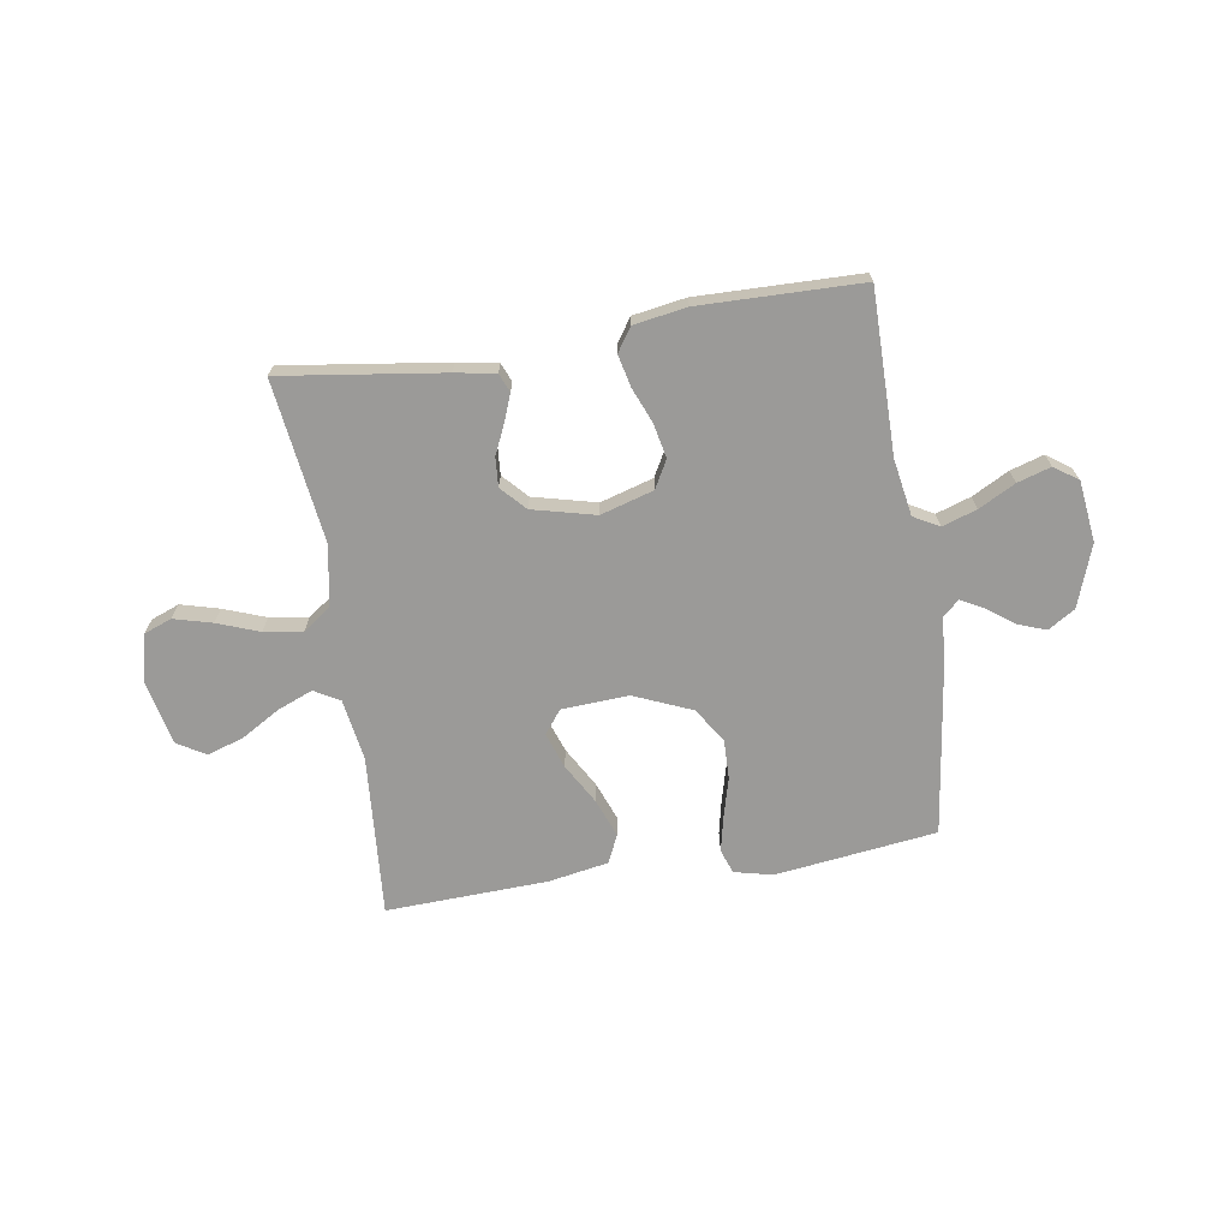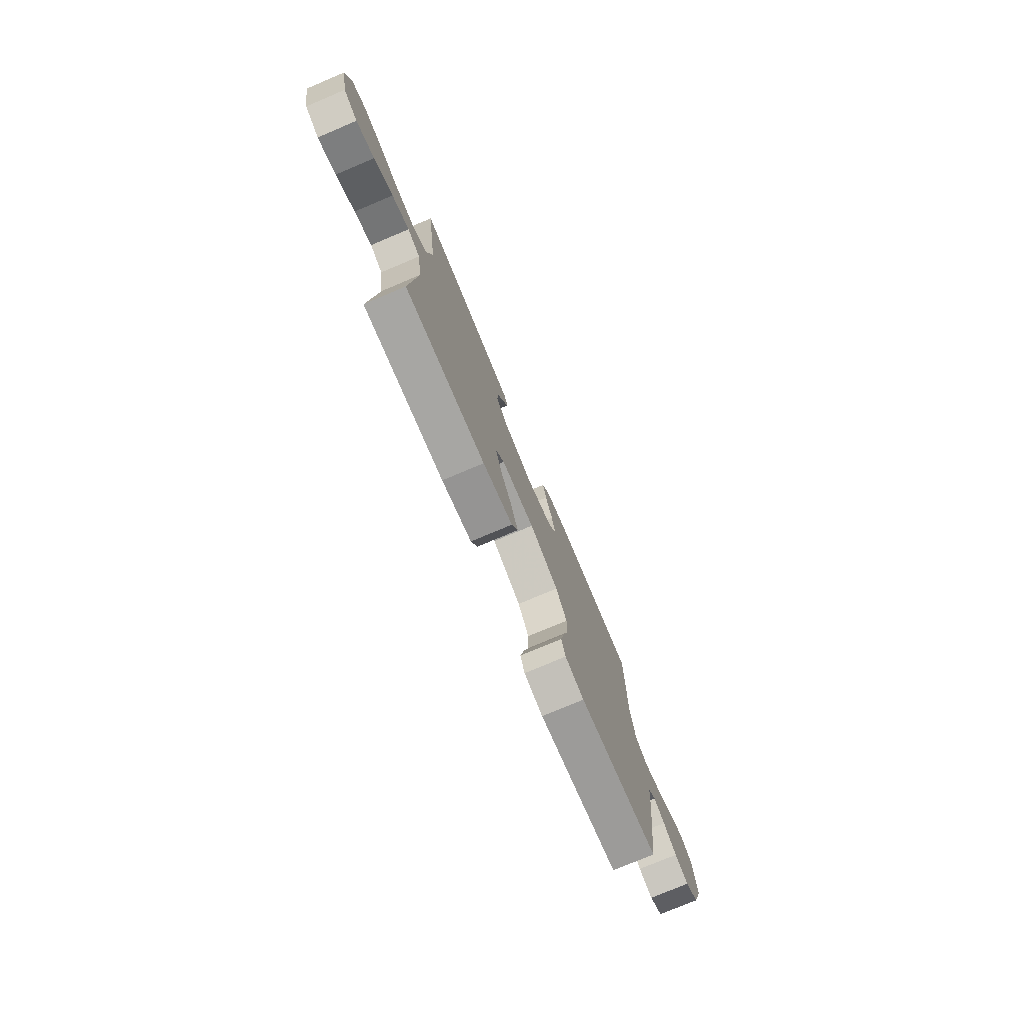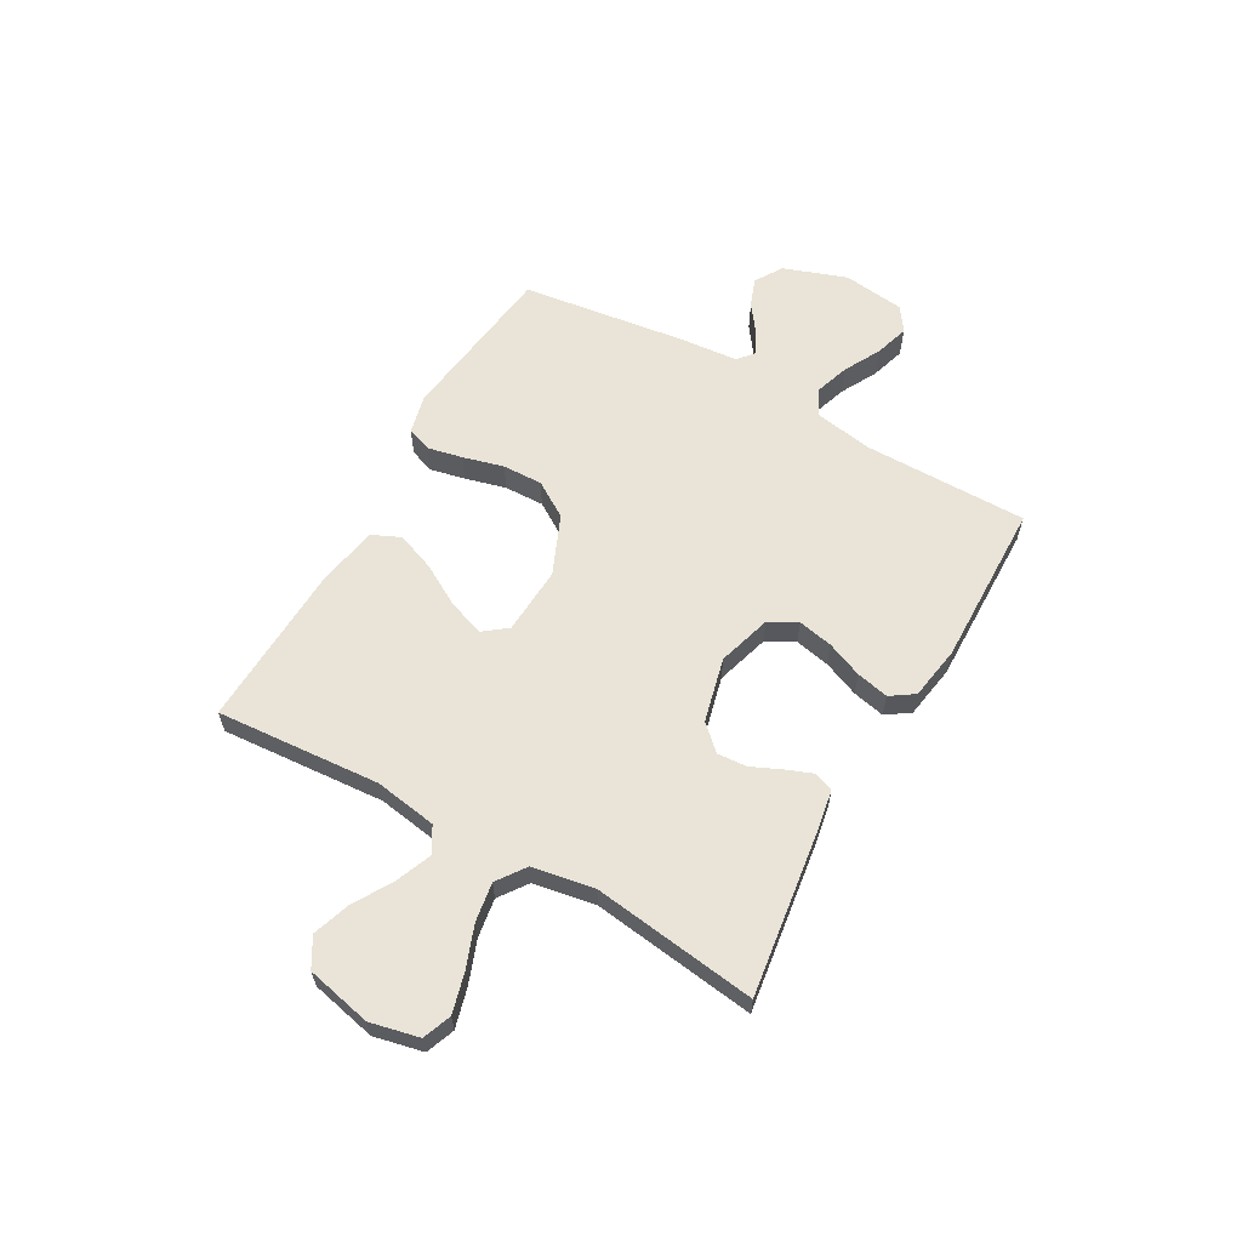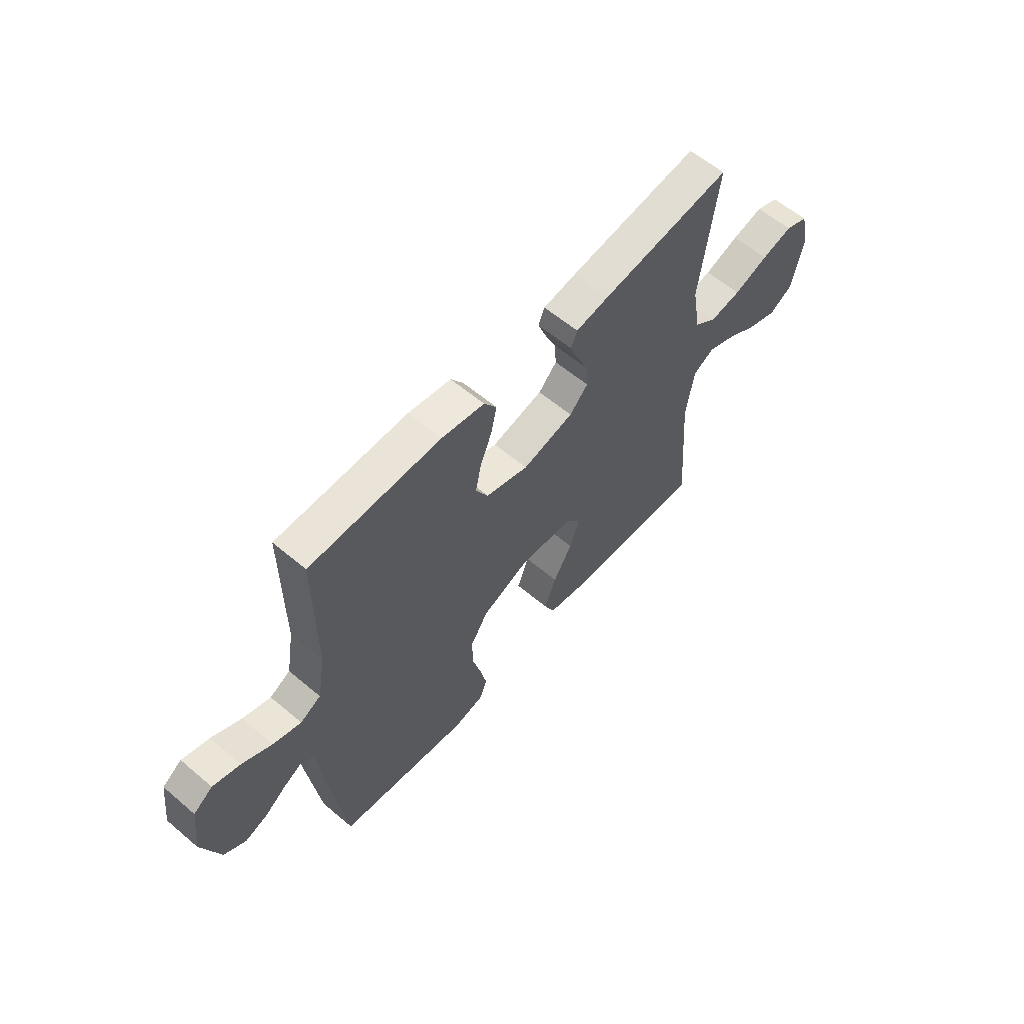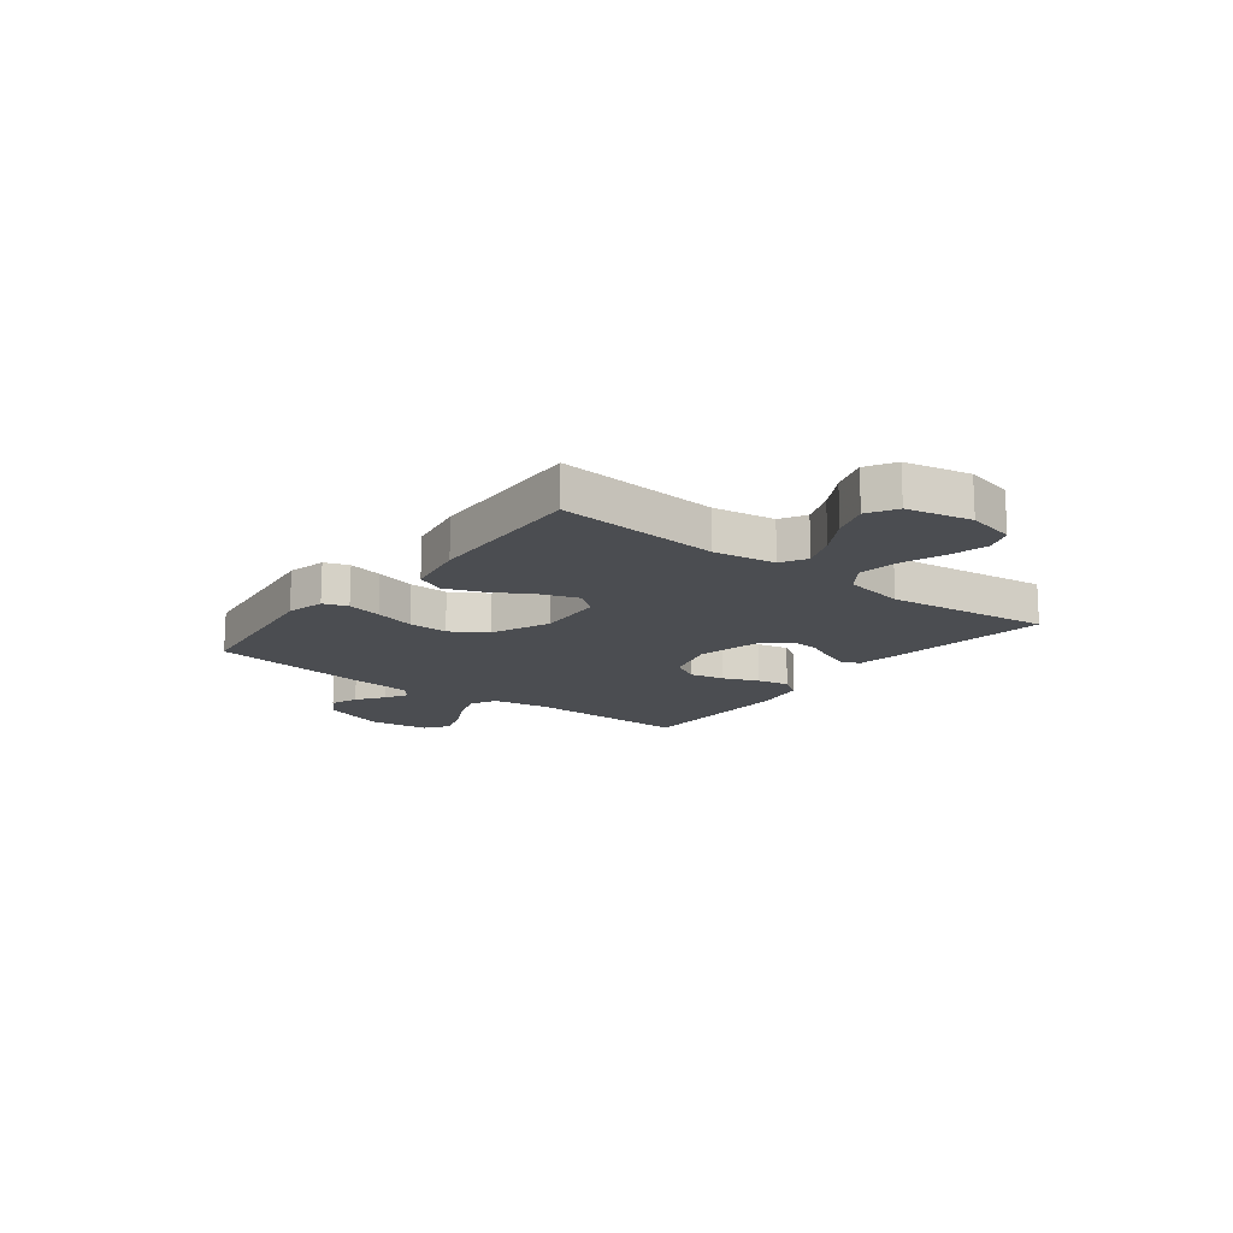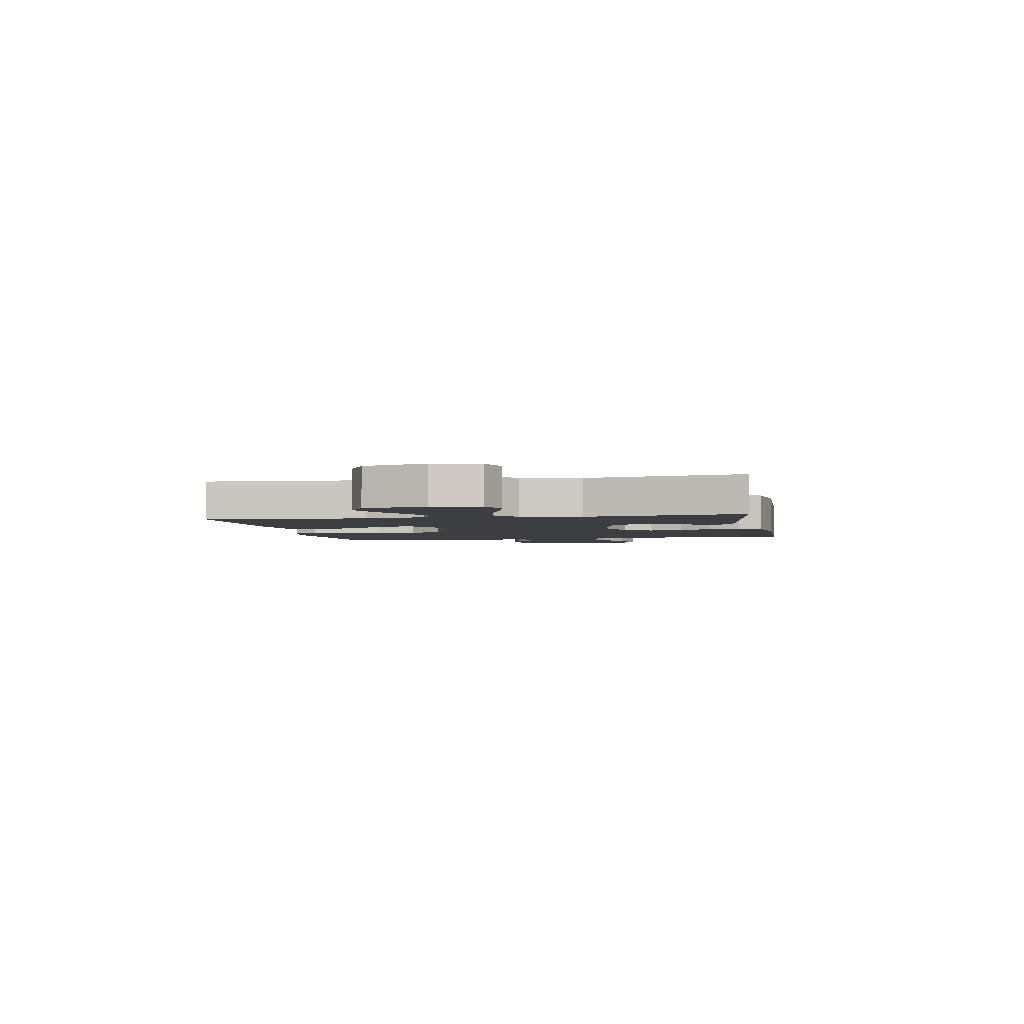
<metadata>
{"format":"obj","ext":"obj","renderer":"f3d","projection":"perspective","resolution":1024,"background":"white","views":[{"elev":-69.3,"azim":9.0,"up":"+Y"},{"elev":-76.2,"azim":-67.1,"up":"+Z"},{"elev":61.2,"azim":-60.4,"up":"+Y"},{"elev":59.4,"azim":131.0,"up":"+Z"},{"elev":-15.6,"azim":-127.7,"up":"+Y"},{"elev":-3.1,"azim":-79.3,"up":"+Y"}]}
</metadata>
<code>
v -0.5 0.07 0.5
v -0.2 0.07 0.458
v -0.125 0.07 0.445
v -0.111 0.07 0.41
v -0.13 0.07 0.361
v -0.155 0.07 0.306
v -0.159 0.07 0.252
v -0.117 0.07 0.207
v 0 0.07 0.178
v 0.098 0.07 0.207
v 0.126 0.07 0.258
v 0.113 0.07 0.322
v 0.086 0.07 0.388
v 0.073 0.07 0.447
v 0.102 0.07 0.49
v 0.2 0.07 0.506
v 0.5 0.07 0.5
v 0.499 0.07 0.2
v 0.517 0.07 0.094
v 0.564 0.07 0.068
v 0.628 0.07 0.089
v 0.696 0.07 0.125
v 0.758 0.07 0.144
v 0.802 0.07 0.113
v 0.816 0.07 0
v 0.775 0.07 -0.115
v 0.725 0.07 -0.146
v 0.673 0.07 -0.127
v 0.623 0.07 -0.09
v 0.581 0.07 -0.067
v 0.551 0.07 -0.093
v 0.541 0.07 -0.2
v 0.5 0.07 -0.5
v 0.2 0.07 -0.538
v 0.129 0.07 -0.521
v 0.113 0.07 -0.476
v 0.127 0.07 -0.412
v 0.147 0.07 -0.338
v 0.149 0.07 -0.265
v 0.108 0.07 -0.2
v 0 0.07 -0.154
v -0.124 0.07 -0.161
v -0.157 0.07 -0.204
v -0.134 0.07 -0.27
v -0.091 0.07 -0.345
v -0.064 0.07 -0.416
v -0.088 0.07 -0.468
v -0.2 0.07 -0.488
v -0.5 0.07 -0.5
v -0.477 0.07 -0.2
v -0.495 0.07 -0.086
v -0.542 0.07 -0.059
v -0.607 0.07 -0.085
v -0.678 0.07 -0.127
v -0.746 0.07 -0.15
v -0.799 0.07 -0.119
v -0.825 0.07 0
v -0.805 0.07 0.089
v -0.753 0.07 0.109
v -0.682 0.07 0.09
v -0.604 0.07 0.061
v -0.533 0.07 0.05
v -0.481 0.07 0.087
v -0.461 0.07 0.2
v -0.5 0 0.5
v -0.2 0 0.458
v -0.125 0 0.445
v -0.111 0 0.41
v -0.13 0 0.361
v -0.155 0 0.306
v -0.159 0 0.252
v -0.117 0 0.207
v 0 0 0.178
v 0.098 0 0.207
v 0.126 0 0.258
v 0.113 0 0.322
v 0.086 0 0.388
v 0.073 0 0.447
v 0.102 0 0.49
v 0.2 0 0.506
v 0.5 0 0.5
v 0.499 0 0.2
v 0.517 0 0.094
v 0.564 0 0.068
v 0.628 0 0.089
v 0.696 0 0.125
v 0.758 0 0.144
v 0.802 0 0.113
v 0.816 0 0
v 0.775 0 -0.115
v 0.725 0 -0.146
v 0.673 0 -0.127
v 0.623 0 -0.09
v 0.581 0 -0.067
v 0.551 0 -0.093
v 0.541 0 -0.2
v 0.5 0 -0.5
v 0.2 0 -0.538
v 0.129 0 -0.521
v 0.113 0 -0.476
v 0.127 0 -0.412
v 0.147 0 -0.338
v 0.149 0 -0.265
v 0.108 0 -0.2
v 0 0 -0.154
v -0.124 0 -0.161
v -0.157 0 -0.204
v -0.134 0 -0.27
v -0.091 0 -0.345
v -0.064 0 -0.416
v -0.088 0 -0.468
v -0.2 0 -0.488
v -0.5 0 -0.5
v -0.477 0 -0.2
v -0.495 0 -0.086
v -0.542 0 -0.059
v -0.607 0 -0.085
v -0.678 0 -0.127
v -0.746 0 -0.15
v -0.799 0 -0.119
v -0.825 0 0
v -0.805 0 0.089
v -0.753 0 0.109
v -0.682 0 0.09
v -0.604 0 0.061
v -0.533 0 0.05
v -0.481 0 0.087
v -0.461 0 0.2
f 59 60 61
f 58 59 61
f 57 58 61
f 56 57 61
f 55 56 61
f 54 55 61
f 53 54 61
f 52 53 61 62
f 51 52 62 63
f 48 49 50
f 47 48 50
f 46 47 50
f 45 46 50
f 44 45 50
f 51 63 64
f 50 51 64
f 44 50 64
f 43 44 64
f 36 37 38
f 35 36 38
f 34 35 38
f 33 34 38
f 32 33 38
f 31 32 38
f 31 38 39
f 30 31 39 40
f 27 28 29
f 26 27 29
f 25 26 29
f 24 25 29
f 23 24 29
f 22 23 29
f 21 22 29
f 20 21 29 30
f 30 40 41
f 20 30 41
f 19 20 41
f 16 17 18
f 15 16 18
f 14 15 18
f 13 14 18
f 12 13 18
f 11 12 18 19
f 4 5 6
f 3 4 6
f 2 3 6
f 1 2 6
f 64 1 6
f 64 6 7
f 64 7 8
f 43 64 8
f 42 43 8
f 41 42 8 9
f 10 11 19 41
f 9 10 41
f 125 124 123
f 125 123 122
f 125 122 121
f 125 121 120
f 125 120 119
f 125 119 118
f 125 118 117
f 126 125 117 116
f 127 126 116 115
f 114 113 112
f 114 112 111
f 114 111 110
f 114 110 109
f 114 109 108
f 128 127 115
f 128 115 114
f 128 114 108
f 128 108 107
f 102 101 100
f 102 100 99
f 102 99 98
f 102 98 97
f 102 97 96
f 102 96 95
f 103 102 95
f 104 103 95 94
f 93 92 91
f 93 91 90
f 93 90 89
f 93 89 88
f 93 88 87
f 93 87 86
f 93 86 85
f 94 93 85 84
f 105 104 94
f 105 94 84
f 105 84 83
f 82 81 80
f 82 80 79
f 82 79 78
f 82 78 77
f 82 77 76
f 83 82 76 75
f 70 69 68
f 70 68 67
f 70 67 66
f 70 66 65
f 70 65 128
f 71 70 128
f 72 71 128
f 72 128 107
f 72 107 106
f 73 72 106 105
f 105 83 75 74
f 105 74 73
f 1 65 66 2
f 2 66 67 3
f 3 67 68 4
f 4 68 69 5
f 5 69 70 6
f 6 70 71 7
f 7 71 72 8
f 8 72 73 9
f 9 73 74 10
f 10 74 75 11
f 11 75 76 12
f 12 76 77 13
f 13 77 78 14
f 14 78 79 15
f 15 79 80 16
f 16 80 81 17
f 17 81 82 18
f 18 82 83 19
f 19 83 84 20
f 20 84 85 21
f 21 85 86 22
f 22 86 87 23
f 23 87 88 24
f 24 88 89 25
f 25 89 90 26
f 26 90 91 27
f 27 91 92 28
f 28 92 93 29
f 29 93 94 30
f 30 94 95 31
f 31 95 96 32
f 32 96 97 33
f 33 97 98 34
f 34 98 99 35
f 35 99 100 36
f 36 100 101 37
f 37 101 102 38
f 38 102 103 39
f 39 103 104 40
f 40 104 105 41
f 41 105 106 42
f 42 106 107 43
f 43 107 108 44
f 44 108 109 45
f 45 109 110 46
f 46 110 111 47
f 47 111 112 48
f 48 112 113 49
f 49 113 114 50
f 50 114 115 51
f 51 115 116 52
f 52 116 117 53
f 53 117 118 54
f 54 118 119 55
f 55 119 120 56
f 56 120 121 57
f 57 121 122 58
f 58 122 123 59
f 59 123 124 60
f 60 124 125 61
f 61 125 126 62
f 62 126 127 63
f 63 127 128 64
f 64 128 65 1

</code>
